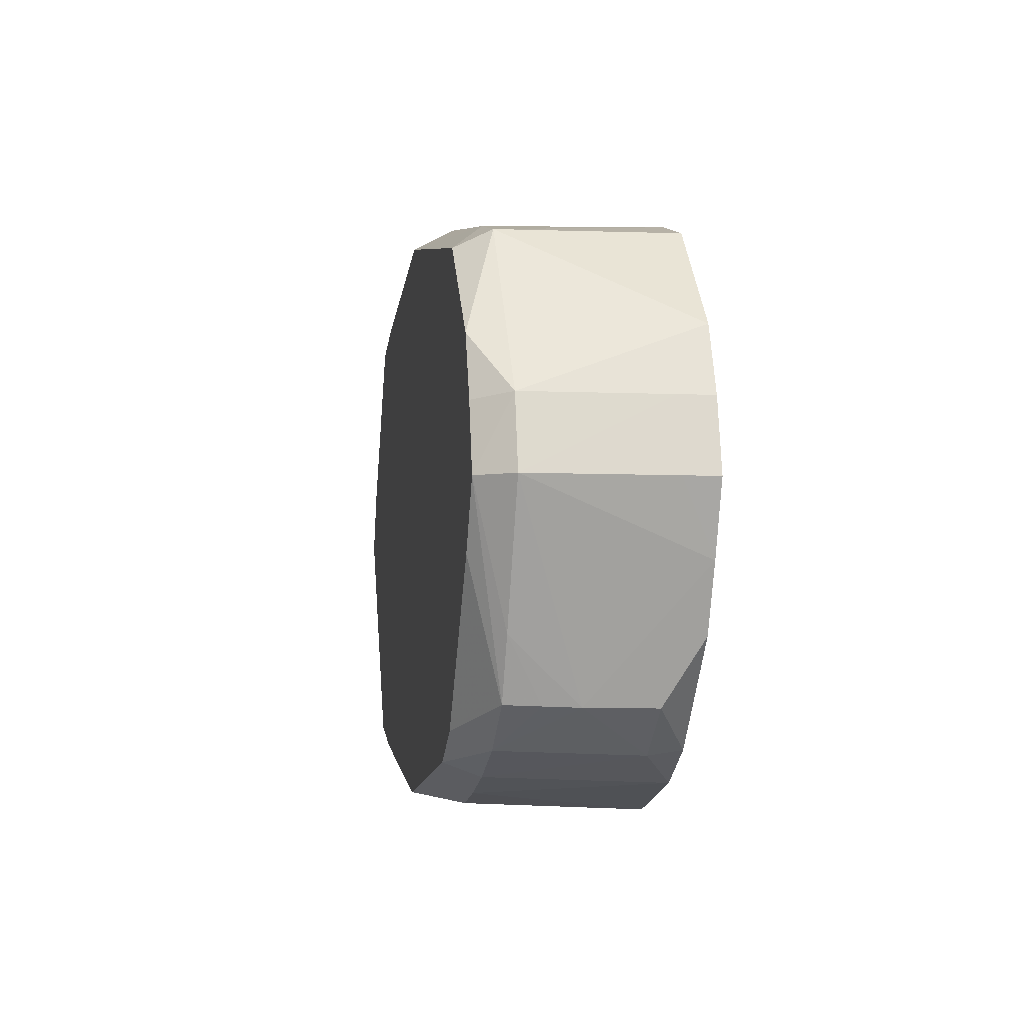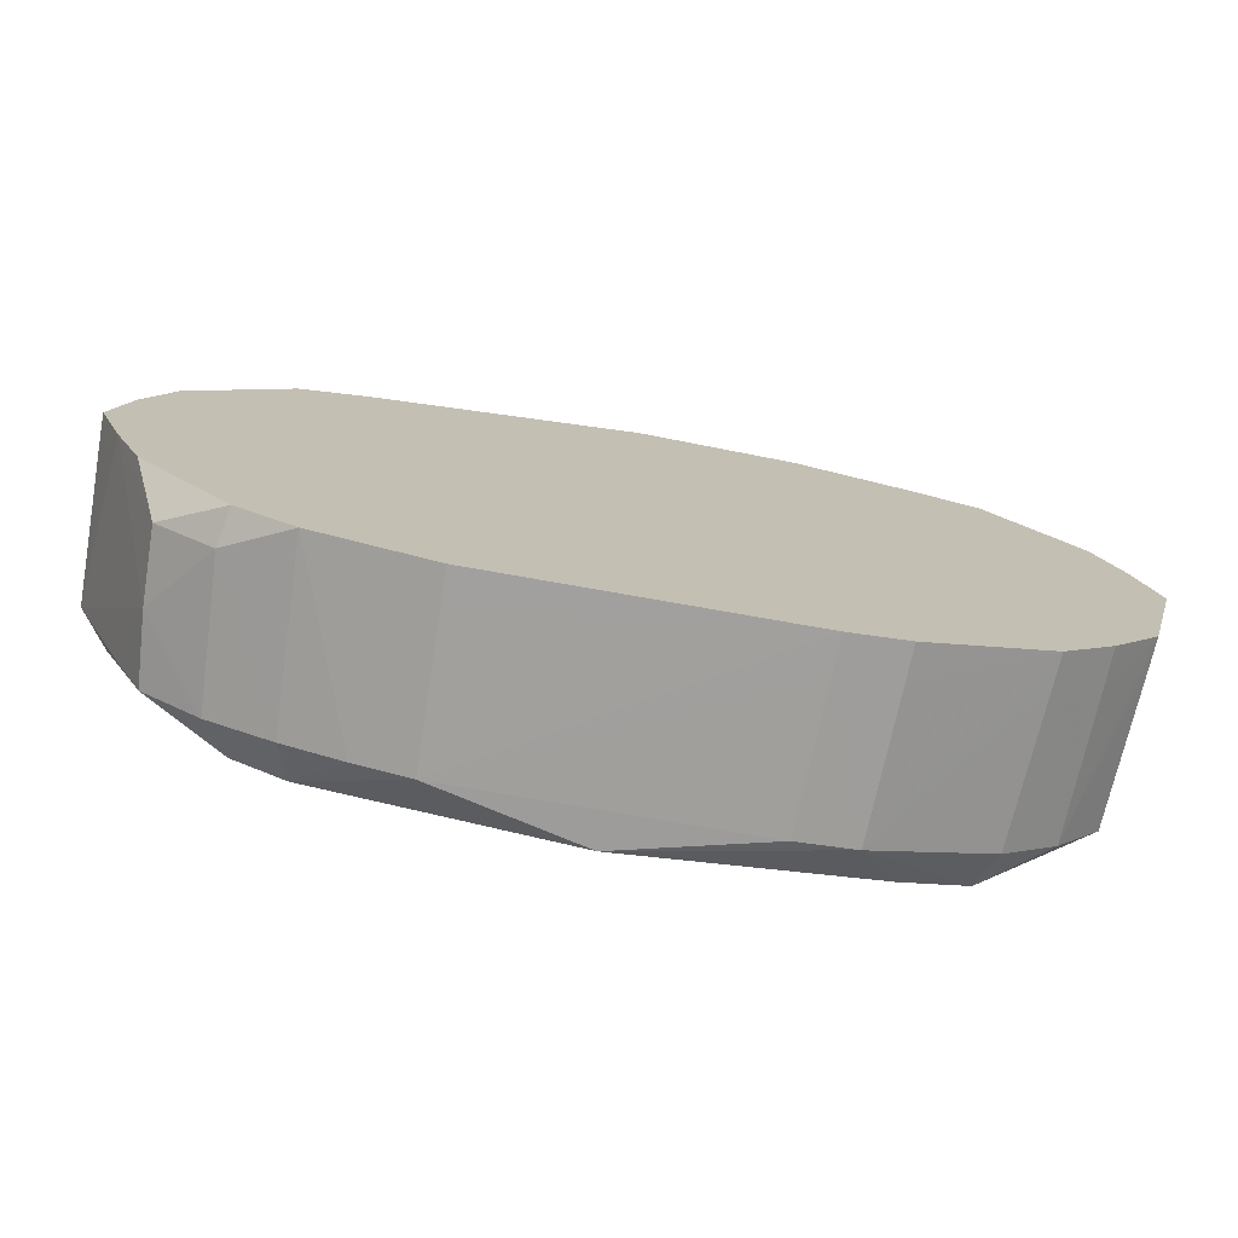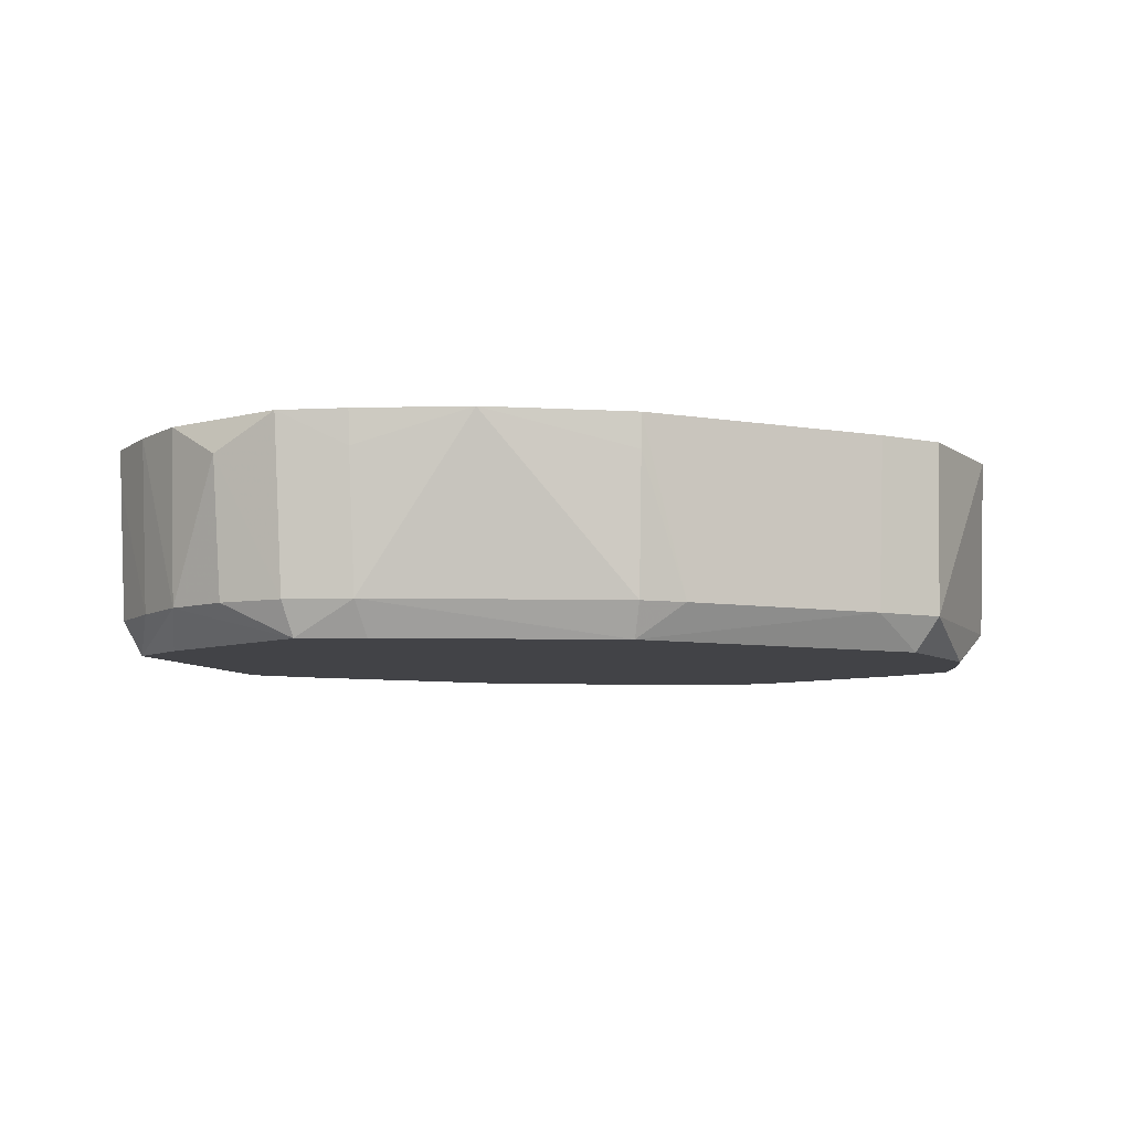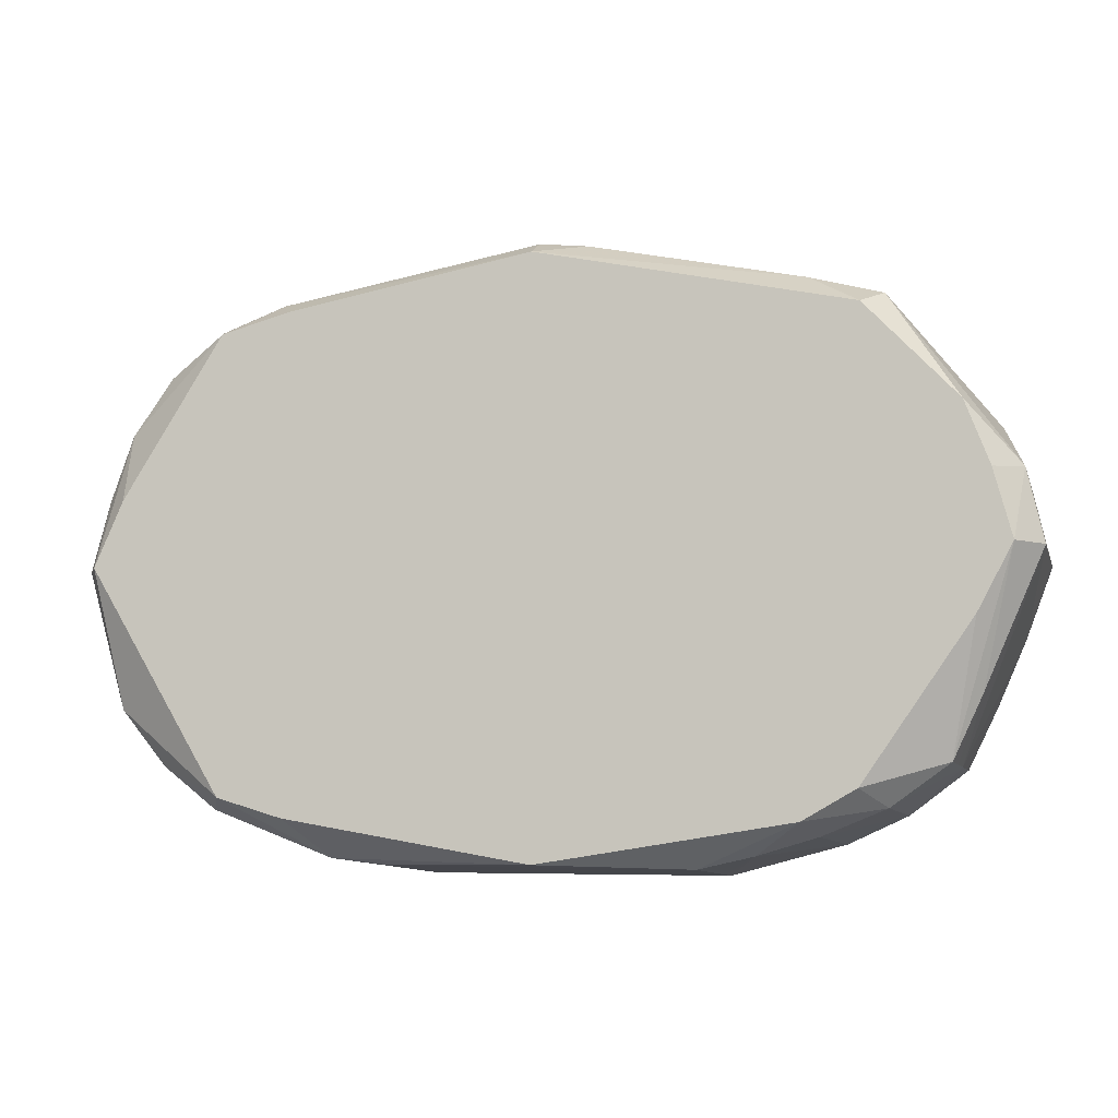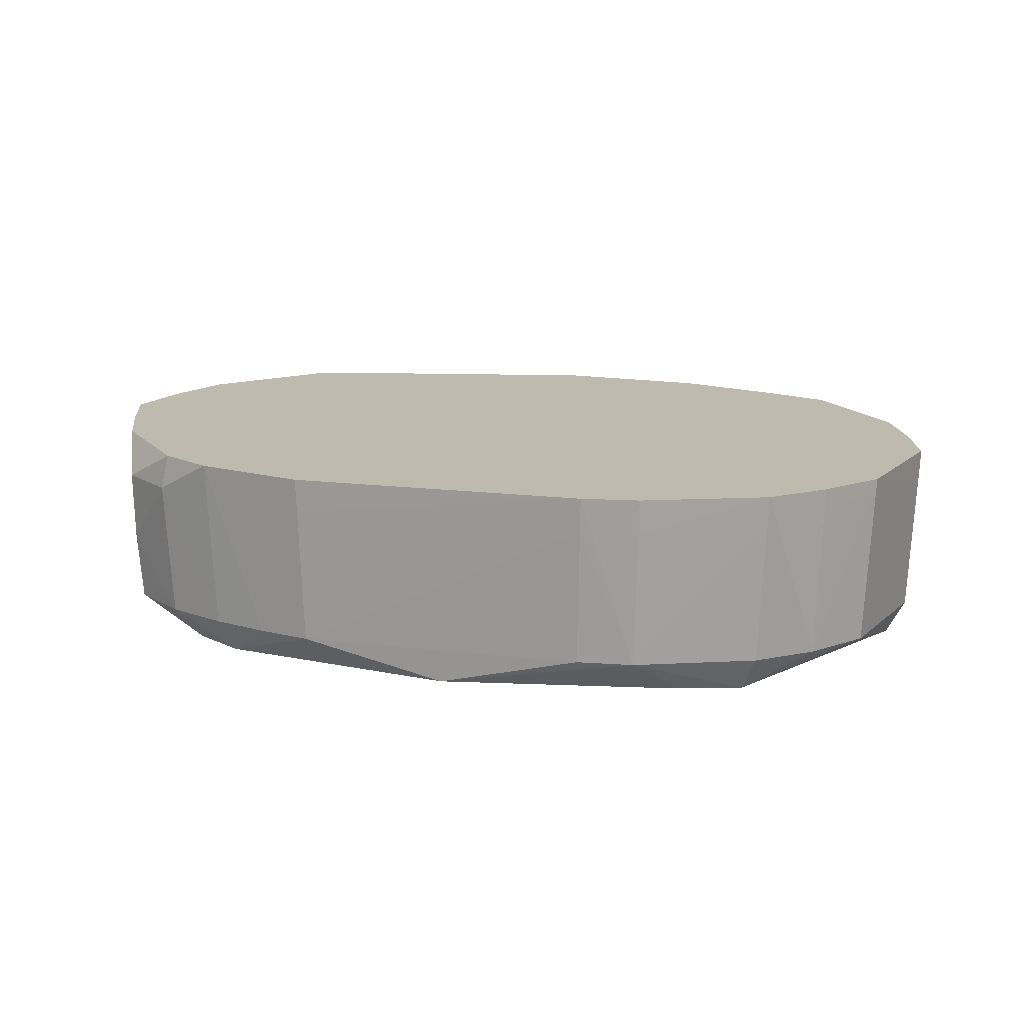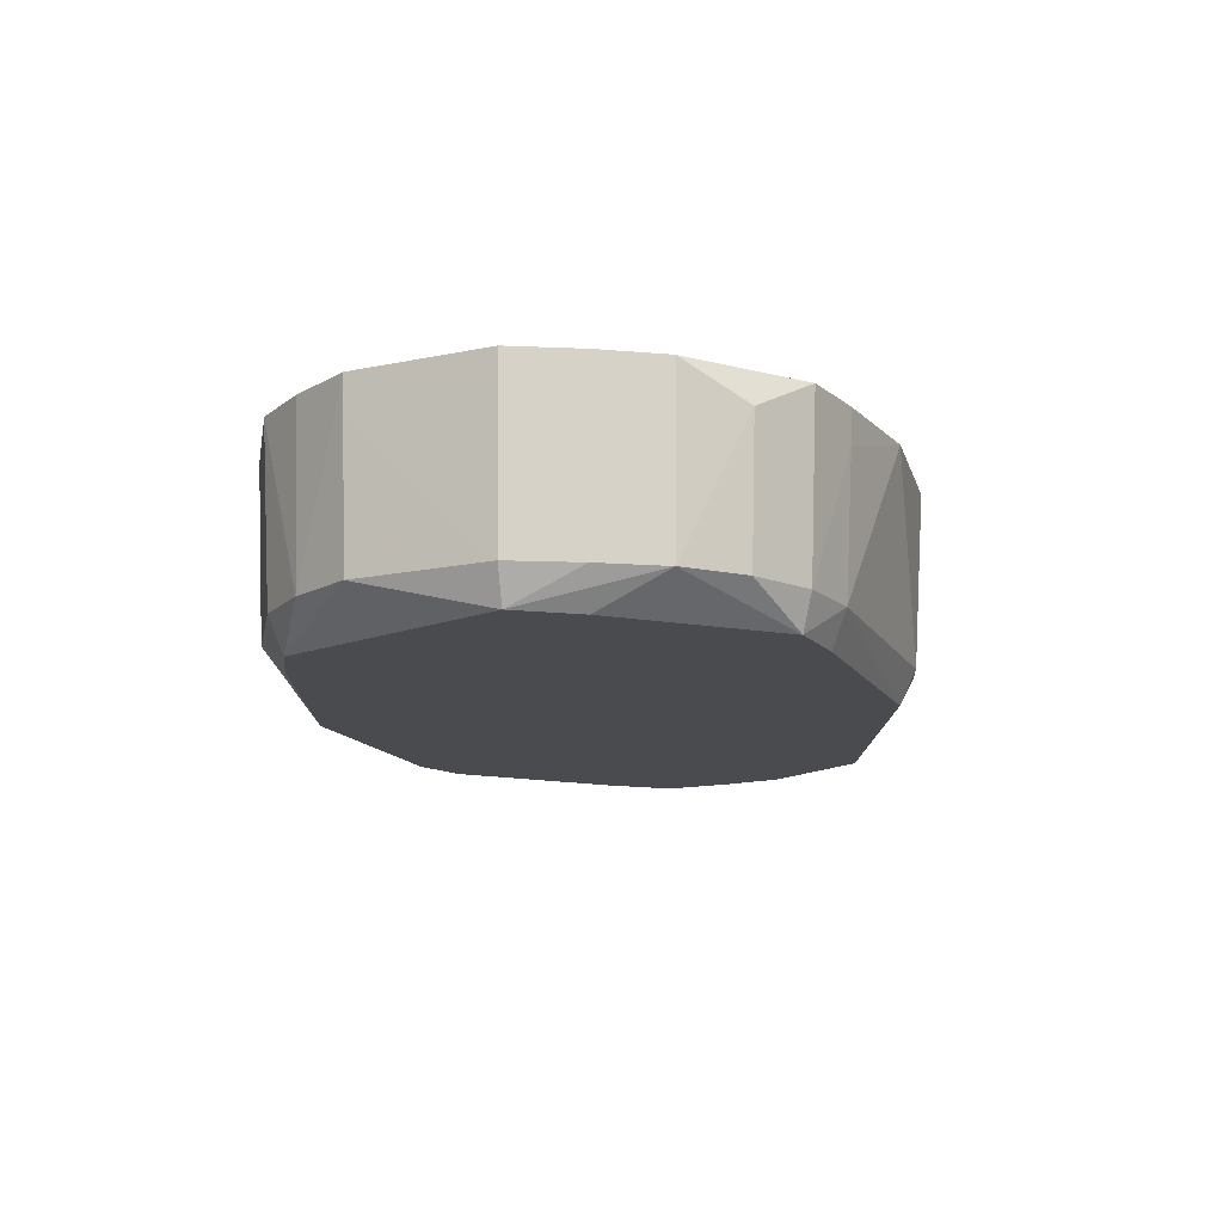
<metadata>
{"format":"obj","ext":"obj","renderer":"f3d","projection":"perspective","resolution":1024,"background":"white","views":[{"elev":-5.1,"azim":-99.2,"up":"+Y"},{"elev":-74.1,"azim":-10.2,"up":"+Y"},{"elev":-7.5,"azim":166.3,"up":"+Z"},{"elev":-7.3,"azim":-166.5,"up":"+Y"},{"elev":15.4,"azim":15.0,"up":"+Z"},{"elev":-13.9,"azim":100.1,"up":"+Z"}]}
</metadata>
<code>
v 0.1404 -0.0003517 -0.02354
v 0.1313 0.02042 -0.02354
v 0.09926 0.07168 -0.02354
v 0.07801 0.07754 -0.02354
v 0.01433 0.08935 -0.02354
v 0.0001195 0.09205 -0.02354
v -0.09852 0.07131 -0.02354
v -0.1115 0.05651 -0.02354
v -0.1274 0.0411 -0.02354
v -0.1351 0.02107 -0.02354
v -0.1409 -0.0003517 -0.02354
v -0.1299 -0.02095 -0.02354
v -0.09571 -0.06997 -0.02354
v -0.079 -0.07947 -0.02354
v -0.01401 -0.08958 -0.02354
v 0.0001195 -0.09177 -0.02354
v 0.07772 -0.07795 -0.02354
v 0.0983 -0.07169 -0.02354
v 0.1465 -0.0003517 -0.0123
v 0.1405 0.02189 -0.0123
v 0.1331 0.04285 -0.0123
v 0.1203 0.06088 -0.0123
v 0.1035 0.07473 -0.0123
v 0.08287 0.0824 -0.0123
v 0.0001195 0.09731 -0.0123
v -0.01509 0.09567 -0.0123
v -0.04563 0.08944 -0.0123
v -0.08221 0.08198 -0.0123
v -0.1049 0.07594 -0.0123
v -0.1442 0.0225 -0.0123
v -0.1494 -0.0003517 -0.0123
v -0.1308 -0.04289 -0.0123
v -0.1216 -0.06239 -0.0123
v -0.1033 -0.07551 -0.0123
v -0.08325 -0.08373 -0.0123
v -0.06447 -0.08926 -0.0123
v -0.04717 -0.09316 -0.0123
v 0.04677 -0.09191 -0.0123
v 0.06513 -0.08984 -0.0123
v 0.1031 -0.07515 -0.0123
v 0.1202 -0.06154 -0.0123
v 0.1344 -0.044 -0.0123
v -0.1224 -0.06279 -0.001069
v -0.1232 -0.06316 0.01016
v 0.1486 -0.0003517 0.03263
v 0.1233 0.06239 0.03263
v 0.08532 0.08485 0.03263
v 0.0001195 0.1001 0.03263
v -0.08333 0.0831 0.03263
v -0.1447 0.02259 0.03263
v -0.1499 -0.0003517 0.03263
v -0.1236 -0.06338 0.03263
v -0.1054 -0.07703 0.03263
v -0.04814 -0.09506 0.03263
v 0.04793 -0.09418 0.03263
v 0.06643 -0.09161 0.03263
v 0.1055 -0.07688 0.03263
v 0.1219 -0.0624 0.03263
v 0.1367 -0.04473 0.03263
v 0.1491 -0.0003517 0.04386
v 0.1428 0.02225 0.04386
v 0.1347 0.04337 0.04386
v 0.1025 0.05181 0.04386
v 0.1066 0.07703 0.04386
v 0.08569 0.08522 0.04386
v 0.04961 0.09677 0.04386
v 0.0001195 0.1005 0.04386
v -0.08358 0.08335 0.04386
v -0.1057 0.07654 0.04386
v -0.1363 0.04398 0.04386
v -0.1448 0.02261 0.04386
v -0.15 -0.0003517 0.04386
v -0.1416 -0.02279 0.04386
v -0.1325 -0.04344 0.04386
v -0.1033 -0.07553 0.04386
v -0.08524 -0.08572 0.04386
v -0.04837 -0.09551 0.04386
v 0.0482 -0.09471 0.04386
v 0.06673 -0.09204 0.04386
v 0.106 -0.07729 0.04386
v 0.1223 -0.0626 0.04386
v 0.1372 -0.04491 0.04386
f 67 69 66
f 68 69 67
f 69 68 29
f 62 64 60
f 63 66 69
f 60 64 63
f 49 29 68
f 49 68 67
f 1 20 19
f 77 76 36
f 78 76 77
f 51 73 72
f 72 71 51
f 71 50 51
f 70 71 72
f 72 73 70
f 69 29 70
f 70 50 71
f 75 76 74
f 64 62 46
f 60 20 61
f 61 62 60
f 65 63 64
f 66 63 65
f 45 20 60
f 45 19 20
f 60 82 45
f 45 82 19
f 19 82 59
f 81 82 80
f 80 58 81
f 81 58 82
f 41 80 57
f 41 58 80
f 82 58 41
f 41 59 82
f 21 61 20
f 21 20 1
f 62 61 21
f 21 46 62
f 7 29 28
f 29 49 28
f 28 49 67
f 64 46 23
f 54 78 77
f 54 37 78
f 77 36 54
f 36 37 54
f 35 36 76
f 59 41 42
f 19 59 42
f 1 19 42
f 42 18 1
f 42 41 18
f 80 82 79
f 79 82 76
f 76 78 79
f 40 41 57
f 18 41 40
f 52 74 73
f 75 74 52
f 73 51 31
f 31 51 50
f 1 3 2
f 2 21 1
f 3 21 2
f 6 26 25
f 7 28 6
f 46 21 22
f 22 23 46
f 22 21 3
f 3 23 22
f 47 65 64
f 64 23 47
f 66 65 47
f 78 37 55
f 56 79 78
f 80 79 56
f 75 52 53
f 53 76 75
f 53 35 76
f 34 35 53
f 44 31 32
f 44 52 73
f 73 31 44
f 44 53 52
f 34 53 44
f 30 31 50
f 50 70 30
f 30 70 29
f 13 18 16
f 34 33 13
f 32 31 11
f 11 33 32
f 31 30 11
f 27 28 67
f 67 26 27
f 27 6 28
f 26 6 27
f 48 26 67
f 25 26 48
f 67 66 48
f 66 25 48
f 66 47 24
f 24 47 23
f 24 25 66
f 24 23 3
f 24 6 25
f 16 18 17
f 32 33 43
f 43 44 32
f 43 33 34
f 34 44 43
f 14 37 36
f 36 35 14
f 14 35 34
f 34 13 14
f 33 11 12
f 12 13 33
f 10 11 30
f 4 24 3
f 6 24 4
f 4 3 1
f 78 55 39
f 39 56 78
f 80 56 39
f 57 80 39
f 39 40 57
f 18 40 39
f 16 17 39
f 39 17 18
f 15 13 16
f 15 14 13
f 16 37 15
f 37 14 15
f 9 12 11
f 11 10 9
f 9 10 30
f 9 30 29
f 9 29 7
f 7 8 9
f 6 4 5
f 7 6 5
f 5 8 7
f 38 39 55
f 38 55 37
f 16 39 38
f 38 37 16
f 60 63 74
f 74 82 60
f 69 70 74
f 74 63 69
f 76 82 74
f 74 70 73
f 18 13 5
f 1 18 5
f 13 12 5
f 5 4 1
f 5 9 8
f 12 9 5

</code>
